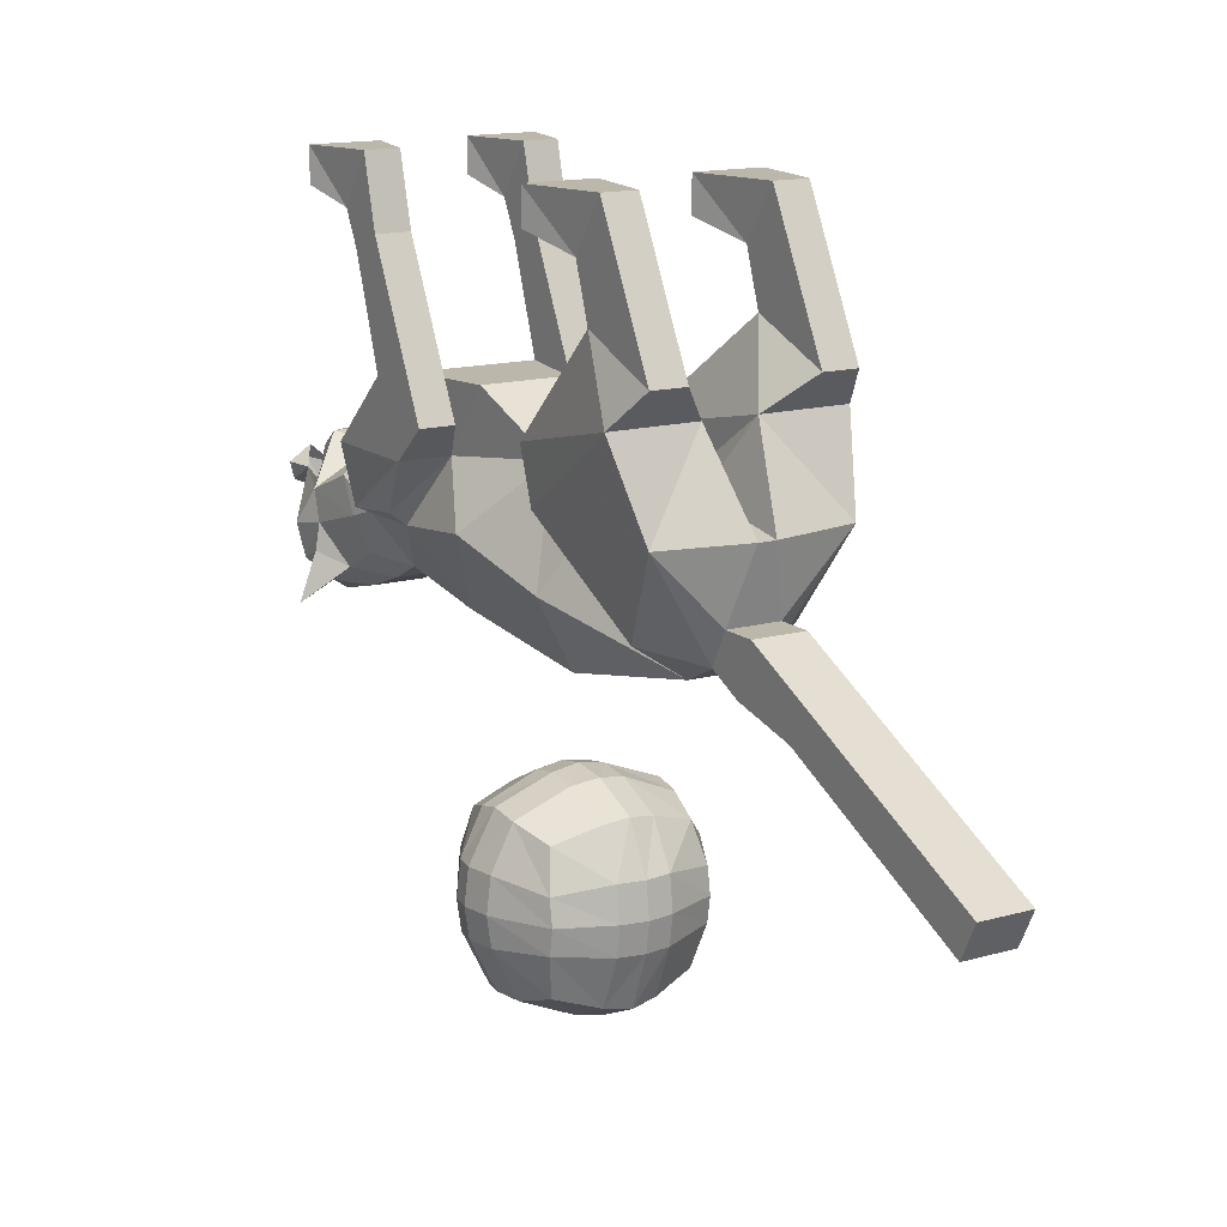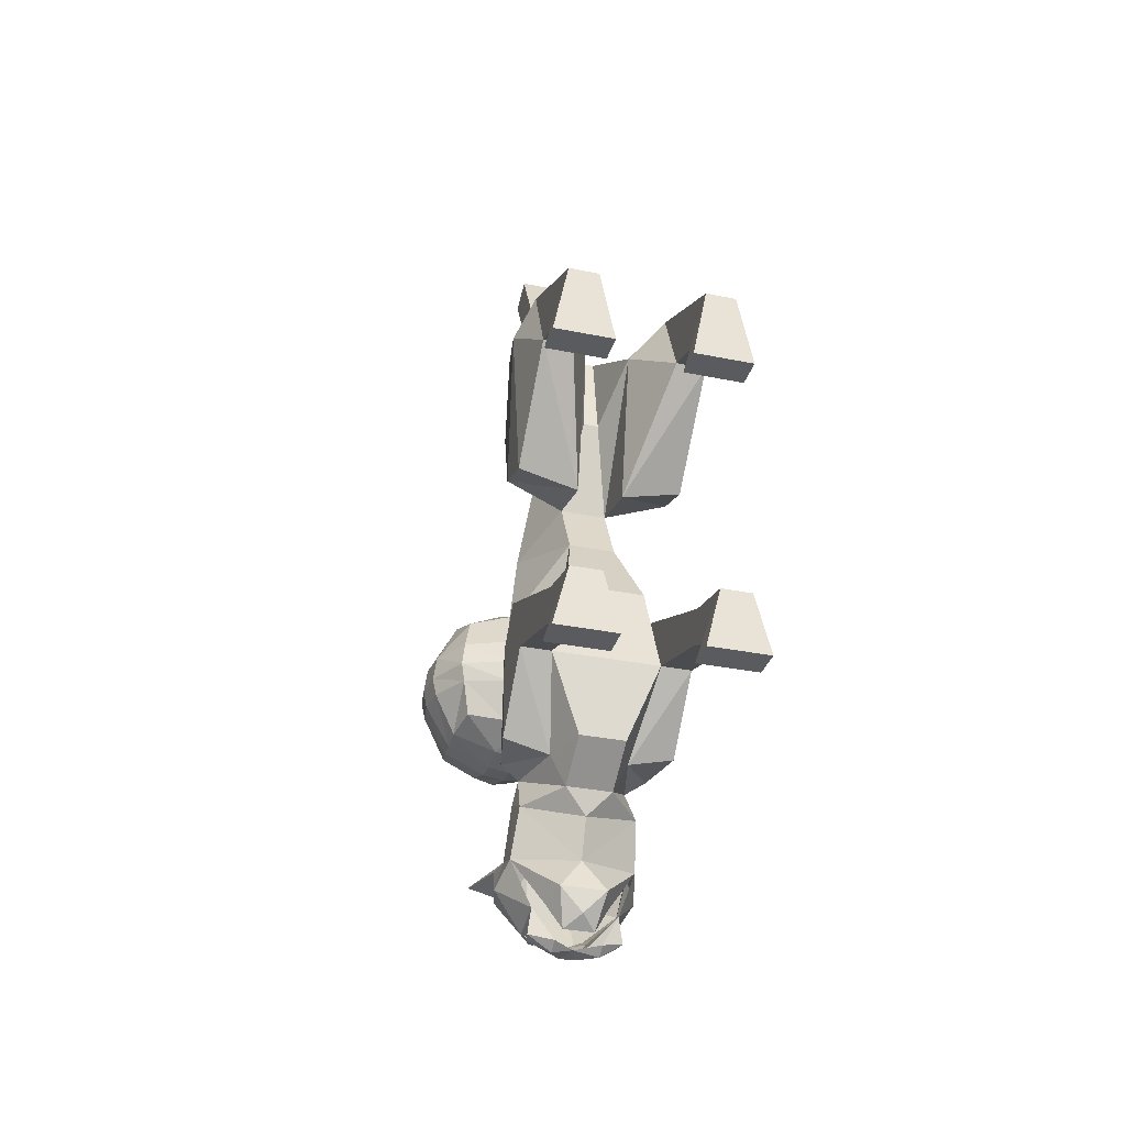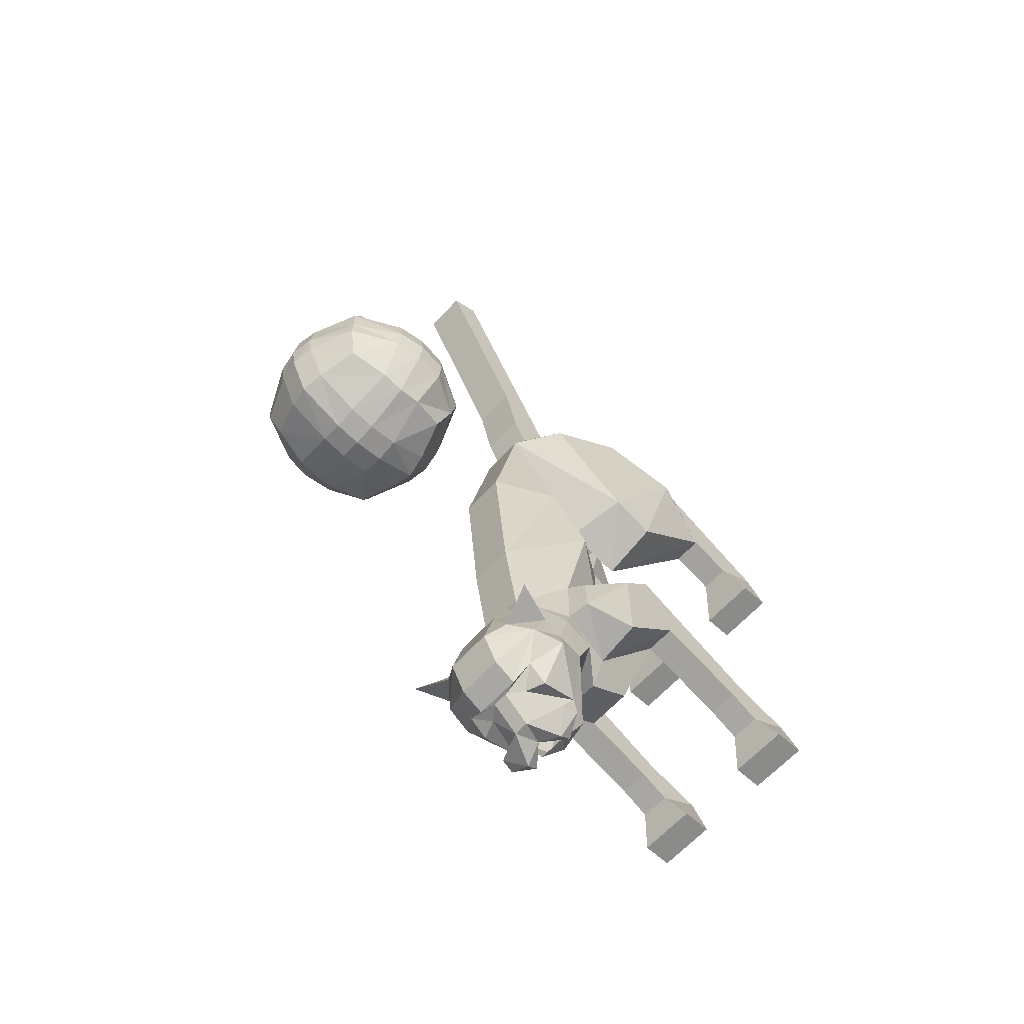
<metadata>
{"format":"obj","ext":"obj","renderer":"f3d","projection":"perspective","resolution":1024,"background":"white","views":[{"elev":14.3,"azim":-31.8,"up":"+Y"},{"elev":-33.0,"azim":164.4,"up":"+Z"},{"elev":-63.7,"azim":47.5,"up":"+Z"}]}
</metadata>
<code>
v 0 -1.109 0.2031
v 0.04688 -1.109 0.1953
v 0.04688 -1.047 0.1875
v 0 -1.047 0.1953
v -0.04688 -1.109 0.1953
v -0.04688 -1.164 0.1875
v 0 -1.164 0.1953
v 0.04688 -1.164 0.1875
v 0.1406 -1.156 0.1484
v 0.1406 -1.109 0.1562
v 0.1406 -1.062 0.1484
v 0.125 -0.9922 0.125
v 0.04688 -0.9688 0.1406
v 0 -0.9609 0.1484
v -0.04688 -1.047 0.1875
v -0.1406 -1.062 0.1484
v -0.1406 -1.109 0.1562
v -0.1406 -1.156 0.1484
v -0.04688 -1.258 0.1484
v 0 -1.266 0.1562
v 0.04688 -1.258 0.1484
v 0.125 -1.234 0.125
v 0.1406 -1.258 0.05469
v 0.1875 -1.164 0.05469
v 0.1953 -1.109 0.05469
v 0.1875 -1.047 0.05469
v 0.1406 -0.9688 0.05469
v 0.04688 -0.9297 0.05469
v 0 -0.9219 0.0625
v -0.04688 -0.9688 0.1406
v -0.125 -0.9922 0.125
v -0.1484 -0.9688 0.05469
v -0.1875 -1.047 0.05469
v -0.1953 -1.109 0.05469
v -0.1875 -1.164 0.05469
v -0.125 -1.234 0.125
v -0.04688 -1.297 0.0625
v 0 -1.305 0.07031
v 0.04688 -1.297 0.0625
v 0 -1.312 0
v 0.04688 -1.305 0
v -0.04688 -1.305 0
v -0.04688 -1.297 -0.03906
v 0 -1.305 -0.04688
v 0.04688 -1.297 -0.03906
v 0.1406 -1.258 -0.03906
v 0.1406 -1.258 0
v 0.1953 -1.164 0
v 0.2031 -1.109 0
v 0.1953 -1.047 0
v 0.1484 -0.9609 0
v 0.04688 -0.9219 0
v 0 -0.9141 0
v -0.04688 -0.9297 0.05469
v -0.1406 -1.258 0.05469
v -0.1484 -1.258 0
v -0.1406 -1.258 -0.03906
v -0.04688 -1.258 -0.125
v 0 -1.266 -0.1328
v 0.04688 -1.258 -0.125
v 0.125 -1.234 -0.1016
v 0.1875 -1.164 -0.03906
v 0.1953 -1.109 -0.03906
v 0.1875 -1.047 -0.03906
v 0.1406 -0.9688 -0.03906
v 0.04688 -0.9297 -0.04688
v 0 -0.9219 -0.04688
v -0.04688 -0.9219 0
v -0.1484 -0.9609 0
v -0.1953 -1.047 0
v -0.2031 -1.109 0
v -0.1953 -1.164 0
v -0.125 -1.234 -0.1016
v -0.04688 -1.164 -0.1641
v 0 -1.164 -0.1719
v 0.04688 -1.164 -0.1641
v 0.1406 -1.156 -0.125
v 0.1406 -1.109 -0.1328
v 0.1406 -1.062 -0.125
v 0.125 -0.9922 -0.1094
v 0.04688 -0.9688 -0.125
v 0 -0.9609 -0.1328
v -0.04688 -0.9297 -0.04688
v -0.1484 -0.9688 -0.03906
v -0.1875 -1.047 -0.03906
v -0.1953 -1.109 -0.03906
v -0.1875 -1.164 -0.03906
v 0 -1.109 -0.1797
v -0.04688 -1.109 -0.1719
v -0.04688 -1.047 -0.1641
v 0 -1.047 -0.1719
v 0.04688 -1.109 -0.1719
v -0.1406 -1.156 -0.125
v -0.1406 -1.109 -0.1328
v -0.1406 -1.062 -0.125
v -0.125 -0.9922 -0.1094
v -0.04688 -0.9688 -0.125
v 0.04688 -1.047 -0.1641
v 0.04688 -0.5078 -0.7188
v -0.04688 -0.5078 -0.7188
v 0 -0.5234 -0.6562
v 0.125 -0.5859 -0.6406
v 0.0625 -0.5625 -0.7344
v 0.03125 -0.5469 -0.7891
v 0 -0.5156 -0.7656
v -0.03125 -0.5469 -0.7891
v -0.0625 -0.5625 -0.7344
v -0.125 -0.5859 -0.6406
v -0.1172 -0.5469 -0.5469
v 0 -0.4922 -0.5781
v 0.1172 -0.5469 -0.5469
v 0.1172 -0.6094 -0.5156
v 0.125 -0.6406 -0.625
v 0.1406 -0.6484 -0.6797
v 0.08594 -0.5703 -0.7422
v 0.08594 -0.6484 -0.7656
v 0.04688 -0.6641 -0.7656
v 0.01562 -0.6328 -0.8125
v 0.08594 -0.6016 -0.7969
v 0.09375 -0.5703 -0.7969
v 0.04688 -0.5469 -0.8125
v 0.04688 -0.5703 -0.8281
v 0 -0.5859 -0.8125
v -0.01562 -0.6328 -0.8125
v -0.04688 -0.5703 -0.8281
v -0.04688 -0.5469 -0.8125
v -0.09375 -0.5703 -0.7969
v -0.08594 -0.5703 -0.7422
v -0.08594 -0.6016 -0.7969
v -0.04688 -0.6641 -0.7656
v -0.08594 -0.6484 -0.7656
v -0.1406 -0.6484 -0.6797
v -0.125 -0.6406 -0.625
v -0.1172 -0.6094 -0.5156
v -0.1094 -0.5938 -0.4688
v -0.04688 -0.4688 -0.5312
v 0.04688 -0.4688 -0.5312
v 0.1094 -0.5938 -0.4688
v 0.09375 -0.6719 -0.5
v 0.09375 -0.7109 -0.5781
v 0.1328 -0.6875 -0.625
v 0.125 -0.7109 -0.6797
v 0.08594 -0.6875 -0.7344
v 0.01562 -0.6875 -0.7656
v 0 -0.6875 -0.7656
v -0.01562 -0.6875 -0.7656
v -0.08594 -0.6875 -0.7344
v -0.125 -0.7109 -0.6797
v -0.1328 -0.6875 -0.625
v -0.09375 -0.7109 -0.5781
v -0.09375 -0.6719 -0.5
v -0.04688 -0.6875 -0.4375
v -0.1094 -0.5938 -0.3438
v -0.1484 -0.5781 -0.4453
v -0.07812 -0.4688 -0.4688
v -0.04688 -0.375 -0.4688
v 0.04688 -0.375 -0.4688
v 0.07812 -0.4688 -0.4688
v 0.1484 -0.5781 -0.4453
v 0.1094 -0.5938 -0.3438
v 0.04688 -0.6875 -0.4375
v 0.04688 -0.7188 -0.5
v 0.04688 -0.75 -0.5859
v 0.08594 -0.75 -0.6562
v 0.1641 -0.7734 -0.625
v 0.04688 -0.7734 -0.6797
v 0.04688 -0.7422 -0.7422
v 0.04688 -0.6953 -0.7656
v -0.04688 -0.6953 -0.7656
v -0.04688 -0.7422 -0.7422
v -0.04688 -0.7734 -0.6797
v -0.08594 -0.75 -0.6562
v -0.1641 -0.7734 -0.625
v -0.04688 -0.75 -0.5859
v -0.04688 -0.7188 -0.5
v -0.04688 -0.7188 -0.25
v -0.1406 -0.5625 -0.125
v -0.07812 -0.4688 -0.25
v -0.1406 -0.5703 -0.3438
v -0.1719 -0.4688 -0.25
v -0.1719 -0.4688 -0.4453
v -0.1719 -0.3438 -0.3125
v -0.1094 -0.3438 -0.3125
v 0.1094 -0.3438 -0.3125
v 0.1719 -0.3438 -0.3125
v 0.1719 -0.4688 -0.4453
v 0.1719 -0.4688 -0.25
v 0.1406 -0.5703 -0.3438
v 0.07812 -0.4688 -0.25
v 0.1406 -0.5625 -0.125
v 0.04688 -0.7188 -0.25
v -0.04688 -0.75 0.0625
v -0.1094 -0.625 0.0625
v -0.04688 -0.4375 0
v -0.07812 -0.3438 -0.1562
v -0.1094 -0.4062 -0.1797
v 0.2031 -0.0625 -0.4688
v 0.2031 0 -0.4688
v 0.1719 0 -0.3438
v 0.1719 -0.09375 -0.4062
v 0.1094 -0.09375 -0.4062
v 0.07812 -0.0625 -0.4688
v 0.07812 0 -0.4688
v 0.1094 0 -0.3438
v 0.1719 -0.125 -0.3125
v 0.1719 -0.1562 -0.375
v 0.1094 -0.1562 -0.375
v 0.1094 -0.125 -0.3125
v 0.1719 -0.4062 -0.1797
v 0.1094 -0.4062 -0.1797
v 0.07812 -0.3438 -0.1562
v 0.04688 -0.4375 0
v 0.1094 -0.625 0.0625
v 0.04688 -0.75 0.0625
v -0.04688 -0.6875 0.375
v -0.04688 -0.5 0.125
v 0.04688 -0.5 0.125
v -0.1719 -0.09375 -0.4062
v -0.1719 0 -0.3438
v -0.2031 0 -0.4688
v -0.2031 -0.0625 -0.4688
v -0.07812 -0.0625 -0.4688
v -0.1094 -0.09375 -0.4062
v -0.1719 -0.1562 -0.375
v -0.1719 -0.125 -0.3125
v -0.1094 -0.125 -0.3125
v -0.1094 0 -0.3438
v -0.07812 0 -0.4688
v -0.1094 -0.1562 -0.375
v -0.1719 -0.4062 -0.1797
v 0.2031 -0.0625 0.1875
v 0.2031 0 0.1875
v 0.1719 0 0.3438
v 0.1719 -0.09375 0.2812
v 0.1094 -0.09375 0.2812
v 0.07812 -0.0625 0.1875
v 0.07812 0 0.1875
v 0.1094 0 0.3438
v 0.1719 -0.25 0.4688
v 0.1719 -0.1875 0.3125
v 0.1094 -0.1875 0.3125
v 0.1094 -0.25 0.4688
v 0.2031 -0.3125 0.4062
v 0.1719 -0.375 0.125
v 0.04688 -0.375 0.09375
v 0.04688 -0.3125 0.4062
v 0.1719 -0.4688 0.4688
v 0.1406 -0.625 0.375
v 0.1719 -0.4688 0.1562
v 0.01562 -0.4375 0.3125
v 0.01562 -0.4688 0.5
v 0.04688 -0.5938 0.4688
v 0.04688 -0.6562 0.4375
v 0.04688 -0.6875 0.375
v -0.1719 -0.09375 0.2812
v -0.1719 0 0.3438
v -0.2031 0 0.1875
v -0.2031 -0.0625 0.1875
v -0.07812 -0.0625 0.1875
v -0.1094 -0.09375 0.2812
v -0.1719 -0.1875 0.3125
v -0.1719 -0.25 0.4688
v -0.1094 -0.25 0.4688
v -0.1094 0 0.3438
v -0.07812 0 0.1875
v -0.1094 -0.1875 0.3125
v -0.04688 -0.375 0.09375
v -0.1719 -0.375 0.125
v -0.2031 -0.3125 0.4062
v -0.04688 -0.3125 0.4062
v 0.04688 -0.6875 0.5
v -0.04688 -0.6875 0.5
v -0.04688 -0.6562 0.4375
v 0.04688 -0.5938 0.5312
v -0.04688 -0.5938 0.4688
v -0.04688 -0.5938 0.5312
v 0.04688 -0.6562 0.6562
v 0.04688 -0.7188 0.625
v -0.1719 -0.4688 0.4688
v -0.1406 -0.625 0.375
v -0.1719 -0.4688 0.1562
v -0.01562 -0.4375 0.3125
v -0.01562 -0.4688 0.5
v -0.04688 -0.7188 0.625
v -0.04688 -0.7812 0.75
v -0.04688 -0.7188 0.7812
v -0.04688 -0.6562 0.6562
v 0.04688 -0.7188 0.7812
v 0.04688 -0.7812 0.75
v -0.04688 -0.8438 0.875
v -0.04688 -0.7812 0.9062
v 0.04688 -0.7812 0.9062
v 0.04688 -0.8438 0.875
v -0.04688 -0.9062 1
v -0.04688 -0.8438 1.031
v 0.04688 -0.8438 1.031
v 0.04688 -0.9062 1
f 1 2 3
f 1 3 4
f 1 4 5
f 1 5 6
f 1 6 7
f 1 7 2
f 2 7 8
f 2 8 9
f 2 9 10
f 2 10 3
f 3 10 11
f 4 15 5
f 5 15 16
f 5 16 17
f 5 17 6
f 6 17 18
f 13 28 14
f 14 28 29
f 14 29 30
f 19 37 20
f 20 37 38
f 20 38 21
f 21 38 39
f 40 41 39
f 40 39 38
f 40 38 42
f 40 42 43
f 40 43 44
f 40 44 41
f 41 44 45
f 23 47 48
f 23 48 24
f 24 48 49
f 24 49 25
f 25 49 50
f 25 50 26
f 26 50 51
f 26 51 27
f 28 52 29
f 29 52 53
f 29 53 54
f 29 54 30
f 42 38 37
f 43 58 44
f 44 58 59
f 44 59 45
f 45 59 60
f 46 62 47
f 47 62 48
f 48 62 63
f 48 63 49
f 49 63 64
f 49 64 50
f 50 64 65
f 50 65 51
f 52 66 53
f 53 66 67
f 53 67 68
f 53 68 54
f 32 69 70
f 32 70 33
f 33 70 71
f 33 71 34
f 34 71 72
f 34 72 35
f 35 72 56
f 35 56 55
f 66 81 67
f 67 81 82
f 67 82 83
f 67 83 68
f 69 84 85
f 69 85 70
f 70 85 86
f 70 86 71
f 71 86 87
f 71 87 72
f 72 87 57
f 72 57 56
f 88 89 90
f 88 90 91
f 88 91 92
f 88 92 76
f 88 76 75
f 88 75 89
f 89 75 74
f 89 74 93
f 89 93 94
f 89 94 90
f 90 94 95
f 91 98 92
f 92 98 79
f 92 79 78
f 92 78 76
f 76 78 77
f 97 83 82
f 3 11 12
f 3 12 13
f 3 13 4
f 4 13 14
f 4 14 15
f 12 27 28
f 12 28 13
f 14 30 15
f 15 30 31
f 15 31 16
f 16 31 32
f 16 32 33
f 16 33 17
f 17 33 34
f 17 34 18
f 18 34 35
f 18 35 36
f 21 39 23
f 21 23 22
f 41 45 46
f 41 46 47
f 41 47 39
f 39 47 23
f 27 51 52
f 27 52 28
f 45 60 61
f 45 61 46
f 46 61 62
f 51 65 66
f 51 66 52
f 35 55 36
f 58 73 74
f 58 74 59
f 59 74 75
f 59 75 60
f 60 75 76
f 60 76 77
f 60 77 61
f 61 77 62
f 62 77 63
f 63 77 78
f 63 78 64
f 64 78 79
f 64 79 65
f 65 79 80
f 65 80 81
f 65 81 66
f 74 73 93
f 6 18 19
f 6 19 7
f 7 19 20
f 7 20 8
f 8 20 21
f 8 21 22
f 8 22 9
f 9 22 23
f 9 23 24
f 9 24 10
f 10 24 25
f 10 25 11
f 11 25 26
f 11 26 12
f 12 26 27
f 18 36 19
f 19 36 37
f 30 54 32
f 30 32 31
f 42 37 55
f 42 55 56
f 42 56 43
f 43 56 57
f 43 57 58
f 54 68 69
f 54 69 32
f 36 55 37
f 58 57 73
f 68 83 84
f 68 84 69
f 90 95 96
f 90 96 97
f 90 97 91
f 91 97 82
f 91 82 98
f 82 81 98
f 98 81 80
f 98 80 79
f 93 73 57
f 93 57 87
f 93 87 94
f 94 87 86
f 94 86 95
f 95 86 85
f 95 85 96
f 96 85 84
f 96 84 83
f 96 83 97
f 99 100 101
f 99 101 102
f 99 102 103
f 99 103 104
f 99 104 105
f 99 105 100
f 100 105 106
f 100 106 107
f 100 107 108
f 100 108 101
f 101 108 109
f 101 109 110
f 101 110 111
f 101 111 102
f 102 111 112
f 102 112 113
f 102 113 114
f 102 114 115
f 128 124 130
f 128 130 131
f 108 133 134
f 108 134 109
f 112 139 140
f 112 140 113
f 113 140 141
f 113 141 142
f 113 142 114
f 118 145 124
f 124 145 146
f 124 146 130
f 130 147 131
f 133 148 149
f 133 149 150
f 133 150 134
f 134 150 151
f 135 152 153
f 136 156 157
f 136 157 137
f 137 157 158
f 137 158 138
f 138 158 159
f 138 159 160
f 138 160 161
f 139 162 140
f 140 162 163
f 140 163 164
f 140 164 165
f 140 165 141
f 141 164 142
f 142 164 166
f 142 166 167
f 147 169 148
f 148 169 170
f 148 170 171
f 148 171 172
f 148 172 149
f 150 172 174
f 150 174 175
f 150 175 151
f 152 161 176
f 152 176 153
f 153 176 177
f 153 177 178
f 156 183 184
f 156 184 157
f 157 184 158
f 158 184 185
f 158 185 186
f 158 186 159
f 159 186 187
f 159 187 188
f 159 188 160
f 160 188 189
f 160 191 161
f 161 191 176
f 176 191 192
f 176 192 193
f 176 193 177
f 177 193 194
f 177 194 178
f 178 194 195
f 178 195 183
f 178 183 196
f 178 196 180
f 105 104 106
f 175 174 163
f 175 163 162
f 163 166 164
f 166 163 171
f 166 171 170
f 166 170 167
f 167 170 169
f 172 171 174
f 174 171 163
f 197 198 199
f 197 199 200
f 197 200 201
f 197 201 202
f 197 202 203
f 197 203 198
f 198 203 199
f 199 203 204
f 199 204 205
f 199 205 200
f 200 205 206
f 200 206 207
f 200 207 201
f 201 207 204
f 201 204 203
f 201 203 202
f 207 208 204
f 204 208 205
f 209 210 187
f 209 187 185
f 185 187 186
f 210 189 187
f 187 189 188
f 184 189 210
f 189 184 211
f 189 211 212
f 191 213 214
f 191 214 192
f 192 214 215
f 192 215 193
f 193 215 216
f 193 216 194
f 194 216 217
f 194 217 212
f 194 212 195
f 195 212 211
f 195 211 183
f 183 211 184
f 224 229 182
f 224 182 230
f 224 230 225
f 225 230 196
f 225 196 226
f 226 196 183
f 226 183 229
f 229 183 182
f 233 238 239
f 233 239 240
f 233 240 234
f 234 240 241
f 234 241 235
f 235 241 242
f 235 242 238
f 238 242 239
f 243 246 247
f 243 247 248
f 243 248 249
f 246 250 251
f 246 251 247
f 247 251 252
f 247 252 253
f 247 253 248
f 248 253 254
f 248 254 249
f 249 254 217
f 217 254 213
f 217 213 212
f 255 260 261
f 255 261 262
f 255 262 256
f 256 262 263
f 256 263 264
f 260 264 266
f 260 266 261
f 261 266 267
f 261 267 268
f 261 268 269
f 261 269 262
f 262 269 263
f 263 269 270
f 263 270 266
f 263 266 264
f 253 271 272
f 253 272 273
f 253 273 254
f 254 273 215
f 254 215 214
f 254 214 213
f 274 252 275
f 274 275 276
f 274 276 277
f 274 277 278
f 274 278 271
f 274 271 252
f 252 271 253
f 273 272 276
f 273 276 275
f 216 281 267
f 216 267 270
f 216 270 282
f 216 282 217
f 217 282 250
f 250 282 251
f 251 282 283
f 251 283 275
f 251 275 252
f 284 272 271
f 284 271 278
f 284 287 272
f 272 287 276
f 276 287 277
f 285 289 290
f 285 290 291
f 285 291 286
f 286 291 292
f 286 292 288
f 290 289 293
f 292 293 288
f 288 293 289
f 230 180 196
f 180 230 182
f 266 270 267
f 268 267 281
f 268 281 269
f 270 283 282
f 115 114 116
f 115 116 117
f 115 117 118
f 128 131 132
f 128 132 108
f 108 132 133
f 114 142 143
f 114 143 116
f 116 143 117
f 117 144 118
f 118 144 145
f 131 147 132
f 132 147 148
f 132 148 133
f 135 153 154
f 135 154 155
f 135 155 136
f 136 155 156
f 142 167 168
f 142 168 143
f 144 168 145
f 145 168 169
f 145 169 146
f 149 173 150
f 150 173 172
f 153 178 179
f 153 179 154
f 154 179 180
f 154 180 181
f 154 181 155
f 155 181 182
f 155 182 183
f 155 183 156
f 160 189 190
f 160 190 191
f 178 180 179
f 167 169 168
f 205 208 209
f 205 209 185
f 205 185 206
f 206 185 184
f 206 184 207
f 207 184 210
f 207 210 208
f 208 210 209
f 189 212 190
f 190 212 213
f 190 213 191
f 218 219 220
f 218 220 221
f 218 221 222
f 218 222 223
f 218 223 224
f 218 224 219
f 219 224 225
f 219 225 226
f 219 226 227
f 219 227 220
f 220 227 228
f 220 228 222
f 220 222 221
f 222 228 227
f 222 227 223
f 223 227 226
f 223 226 229
f 223 229 224
f 231 232 233
f 231 233 234
f 231 234 235
f 231 235 236
f 231 236 232
f 232 236 237
f 232 237 233
f 233 237 238
f 235 238 237
f 235 237 236
f 239 242 243
f 239 243 240
f 240 243 244
f 240 244 245
f 240 245 241
f 241 245 246
f 241 246 242
f 242 246 243
f 243 249 244
f 244 249 245
f 245 249 217
f 245 217 246
f 246 217 250
f 255 256 257
f 255 257 258
f 255 258 259
f 255 259 260
f 256 264 257
f 257 264 265
f 257 265 258
f 258 265 259
f 259 265 264
f 259 264 260
f 273 275 279
f 273 279 280
f 273 280 215
f 215 280 281
f 215 281 216
f 284 278 285
f 284 285 286
f 284 286 287
f 277 287 288
f 277 288 289
f 277 289 278
f 278 289 285
f 286 288 287
f 290 293 294
f 290 294 295
f 290 295 291
f 291 295 296
f 291 296 292
f 292 296 297
f 292 297 293
f 294 293 297
f 294 297 296
f 294 296 295
f 180 182 181
f 269 281 280
f 269 280 279
f 269 279 270
f 270 279 283
f 279 275 283
f 115 118 119
f 115 119 120
f 115 120 121
f 121 120 122
f 121 122 123
f 123 122 118
f 123 124 125
f 123 125 126
f 126 125 127
f 126 127 128
f 128 127 129
f 128 129 124
f 120 119 122
f 122 119 118
f 125 129 127
f 129 125 124
f 123 118 124
f 109 134 135
f 109 135 136
f 109 136 110
f 110 136 137
f 110 137 111
f 111 137 138
f 111 138 112
f 112 138 139
f 134 151 135
f 135 151 152
f 138 161 139
f 139 161 162
f 151 175 152
f 152 175 162
f 152 162 161
f 117 143 144
f 130 146 147
f 143 168 144
f 146 169 147
f 141 165 164
f 149 172 173

</code>
